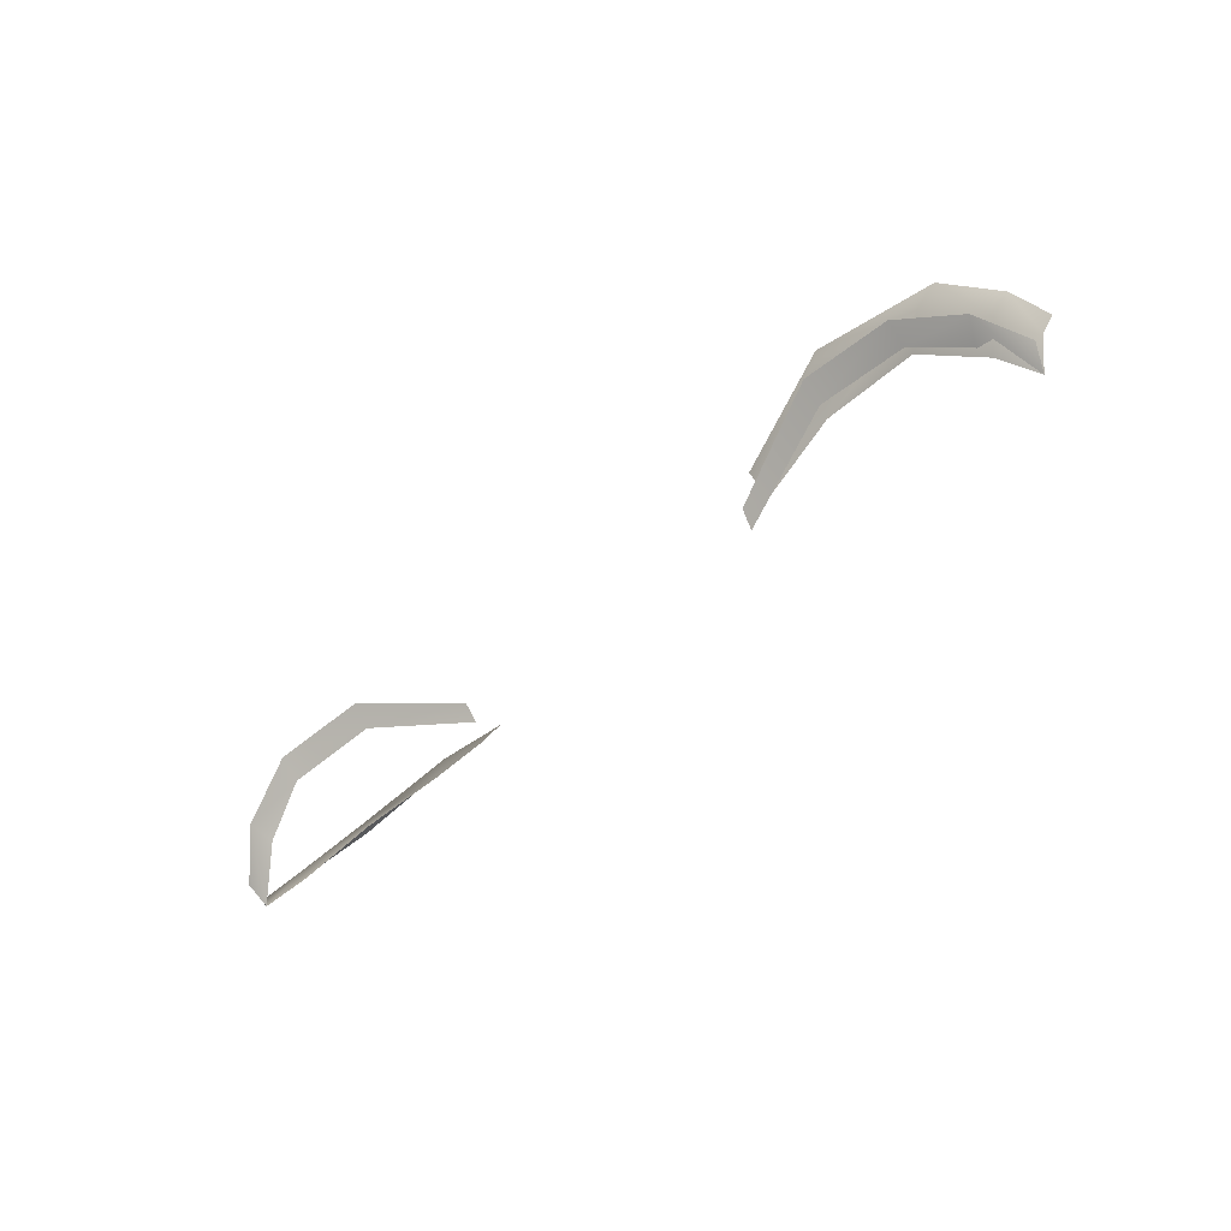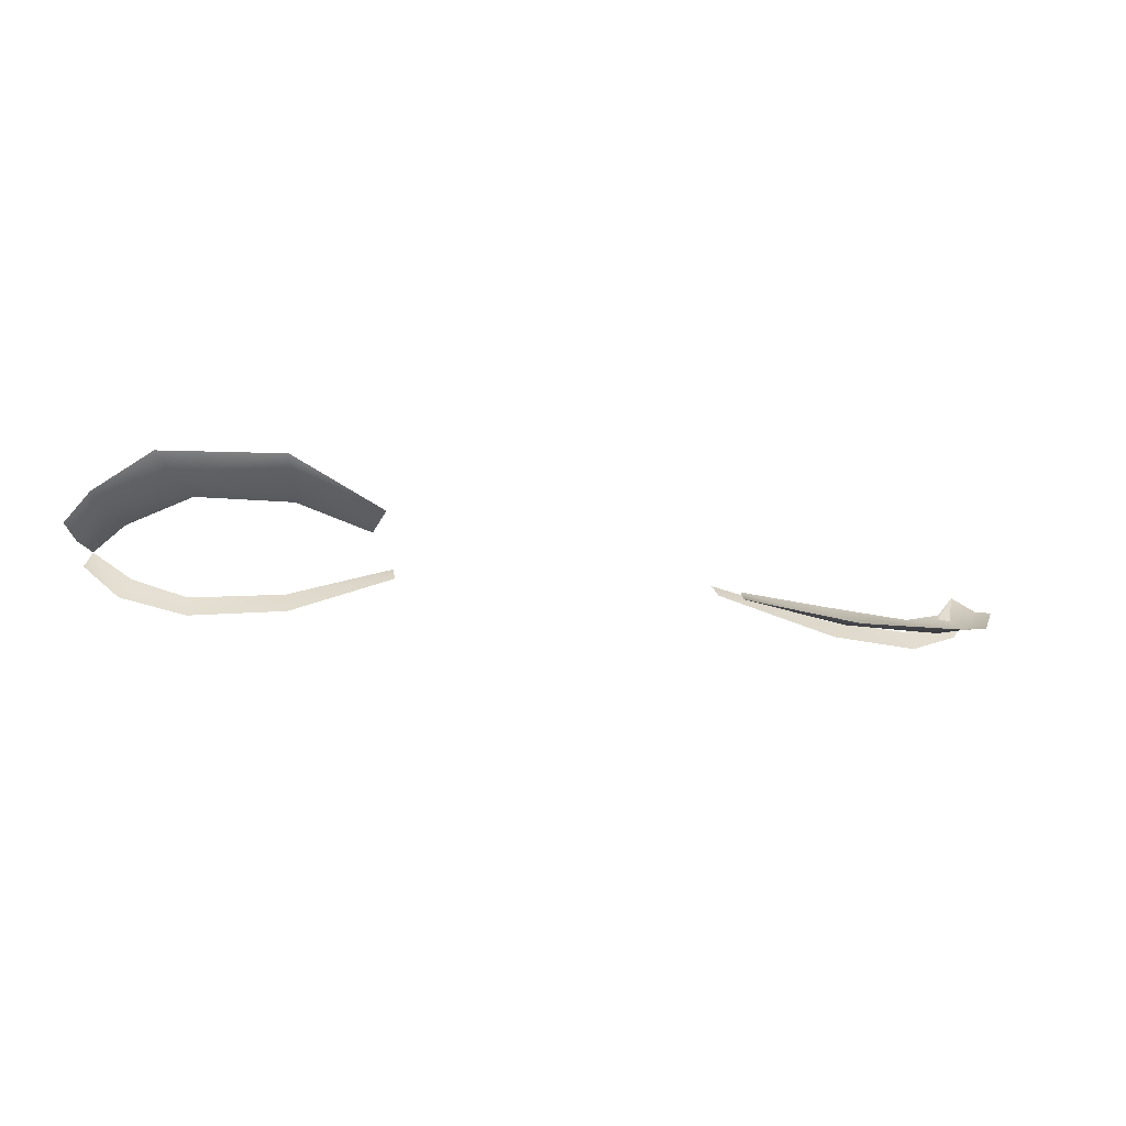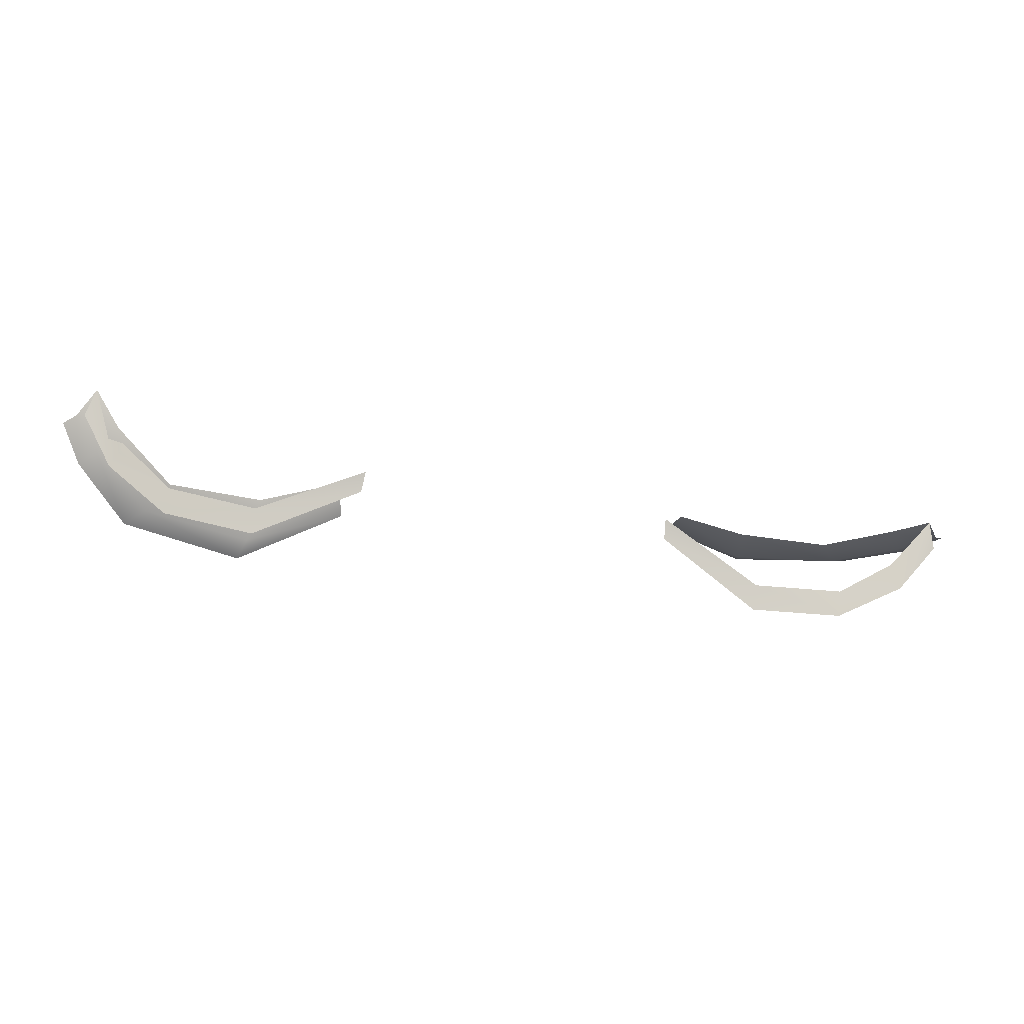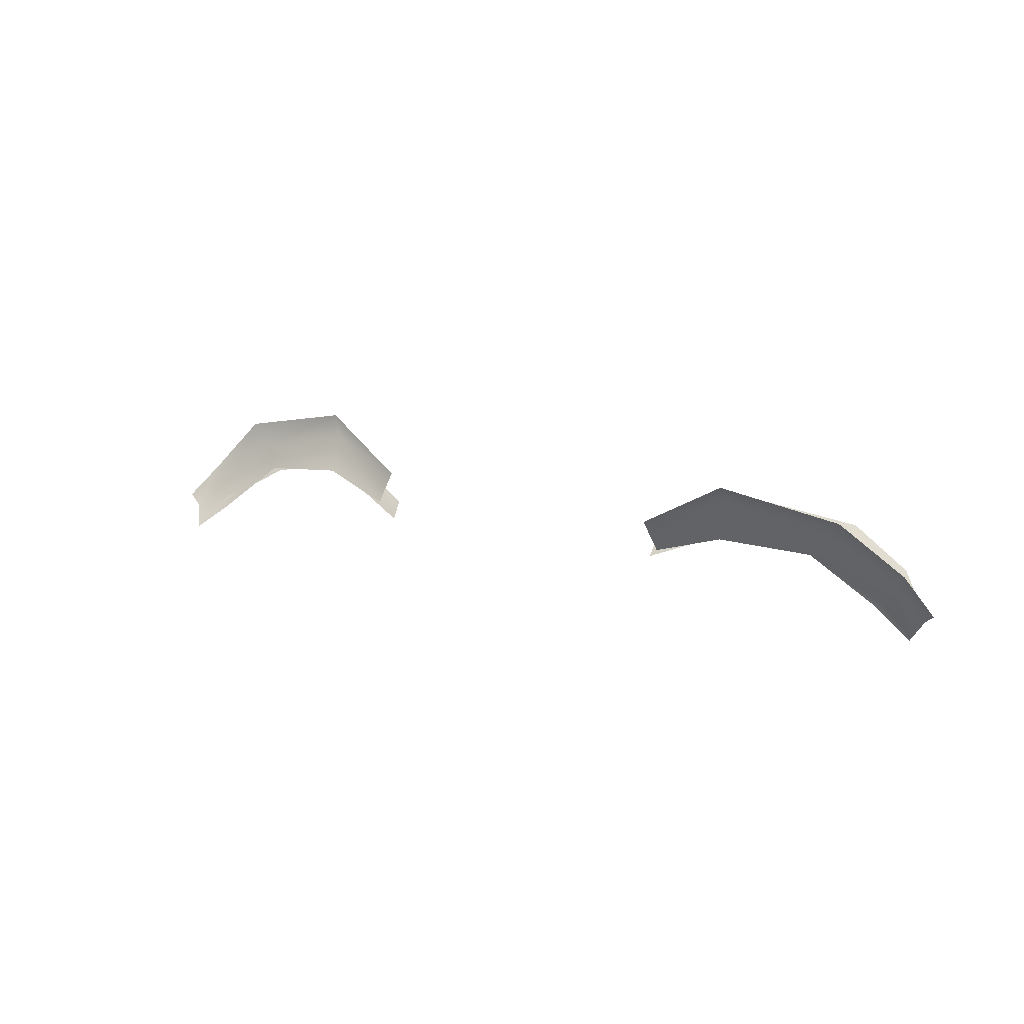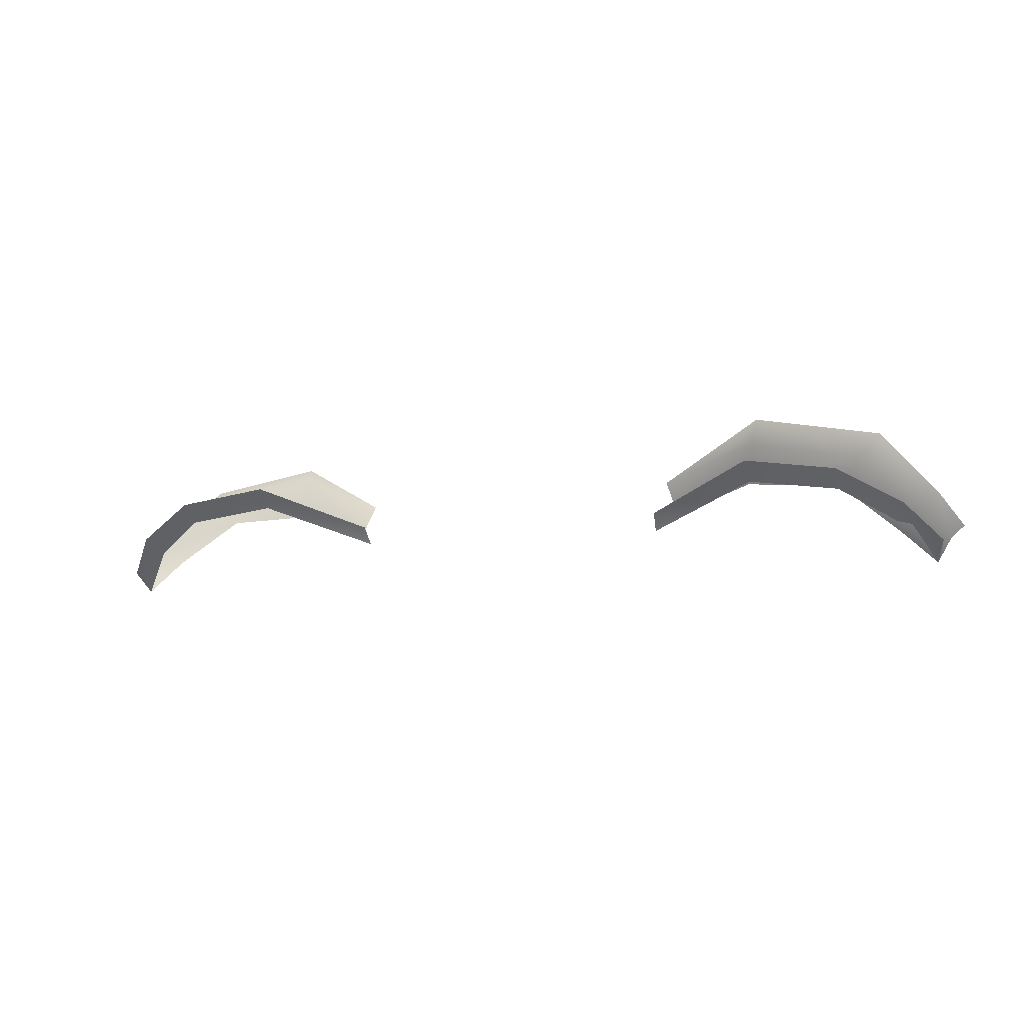
<metadata>
{"format":"obj","ext":"obj","renderer":"f3d","projection":"perspective","resolution":1024,"background":"white","views":[{"elev":-52.0,"azim":41.5,"up":"+Z"},{"elev":-12.6,"azim":-14.2,"up":"+Y"},{"elev":-52.6,"azim":168.9,"up":"+Y"},{"elev":13.0,"azim":-148.3,"up":"+Z"},{"elev":-8.0,"azim":20.3,"up":"+Z"}]}
</metadata>
<code>
g g0
g g1_avatar_eyelashes
v 0.05531 1.759 0.08834
v 0.05431 1.762 0.08592
v 0.05781 1.759 0.08987
v 0.05626 1.759 0.08861
v 0.02196 1.758 0.09671
v 0.03424 1.754 0.1033
v 0.05099 1.759 0.08897
v 0.04383 1.757 0.09494
v 0.05522 1.756 0.09366
v 0.0531 1.756 0.09153
v 0.0463 1.754 0.09806
v 0.04884 1.754 0.1007
v 0.03243 1.757 0.09595
v 0.02286 1.759 0.09287
v 0.03337 1.754 0.1003
v 0.03283 1.753 0.09822
v 0.01996 1.759 0.09316
v 0.01976 1.76 0.0911
v 0.03288 1.756 0.09599
v 0.04996 1.758 0.09076
v 0.05131 1.755 0.09246
v 0.04385 1.753 0.09654
v 0.04372 1.755 0.09445
v -0.05531 1.759 0.08834
v -0.05431 1.762 0.08592
v -0.05626 1.762 0.08861
v -0.05781 1.764 0.08987
v -0.02167 1.766 0.09688
v -0.03378 1.77 0.1033
v -0.04361 1.766 0.09581
v -0.0509 1.764 0.09012
v -0.04607 1.768 0.09932
v -0.05306 1.765 0.0934
v -0.05503 1.767 0.0948
v -0.0484 1.77 0.1008
v -0.02265 1.764 0.09309
v -0.03213 1.766 0.09618
v -0.03309 1.768 0.1012
v -0.01976 1.76 0.0911
v -0.01996 1.759 0.09316
v -0.03283 1.753 0.09822
v -0.03288 1.756 0.09599
v -0.04385 1.753 0.09654
v -0.05131 1.755 0.09246
v -0.04996 1.758 0.09076
v -0.04372 1.755 0.09445
f 44 25 24
f 44 45 25
f 46 45 44
f 46 44 43
f 43 42 46
f 43 41 42
f 42 41 40
f 42 40 39
f 9 4 3
f 9 10 4
f 12 10 9
f 12 11 10
f 6 11 12
f 6 15 11
f 5 15 6
f 5 14 15
f 15 14 13
f 11 15 13
f 11 13 8
f 10 11 8
f 10 8 7
f 10 7 2
f 10 2 4
f 33 26 25
f 33 25 31
f 33 31 30
f 33 30 32
f 32 30 37
f 32 37 38
f 38 37 36
f 28 38 36
f 28 29 38
f 29 32 38
f 29 35 32
f 35 33 32
f 35 34 33
f 34 26 33
f 34 27 26
f 19 18 17
f 19 17 16
f 22 19 16
f 22 23 19
f 23 22 21
f 23 21 20
f 21 2 20
f 21 1 2

</code>
